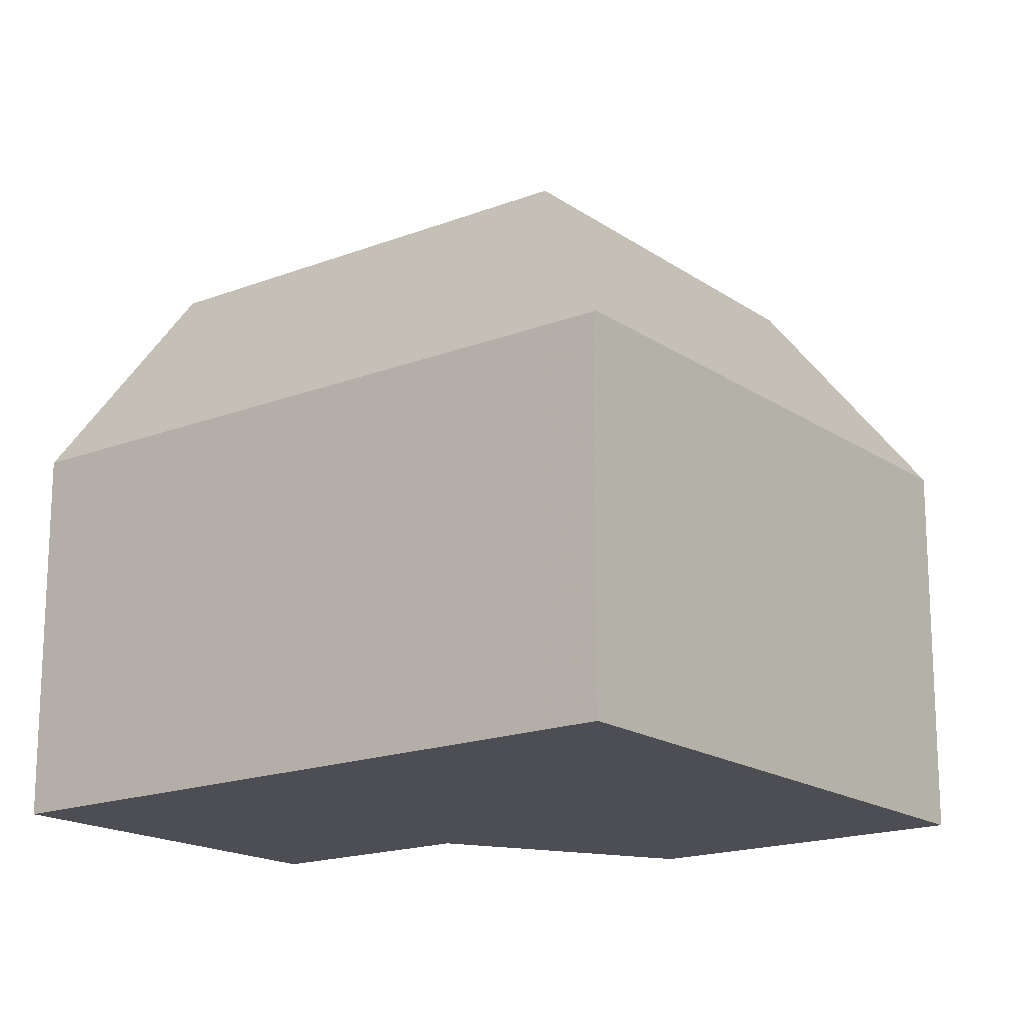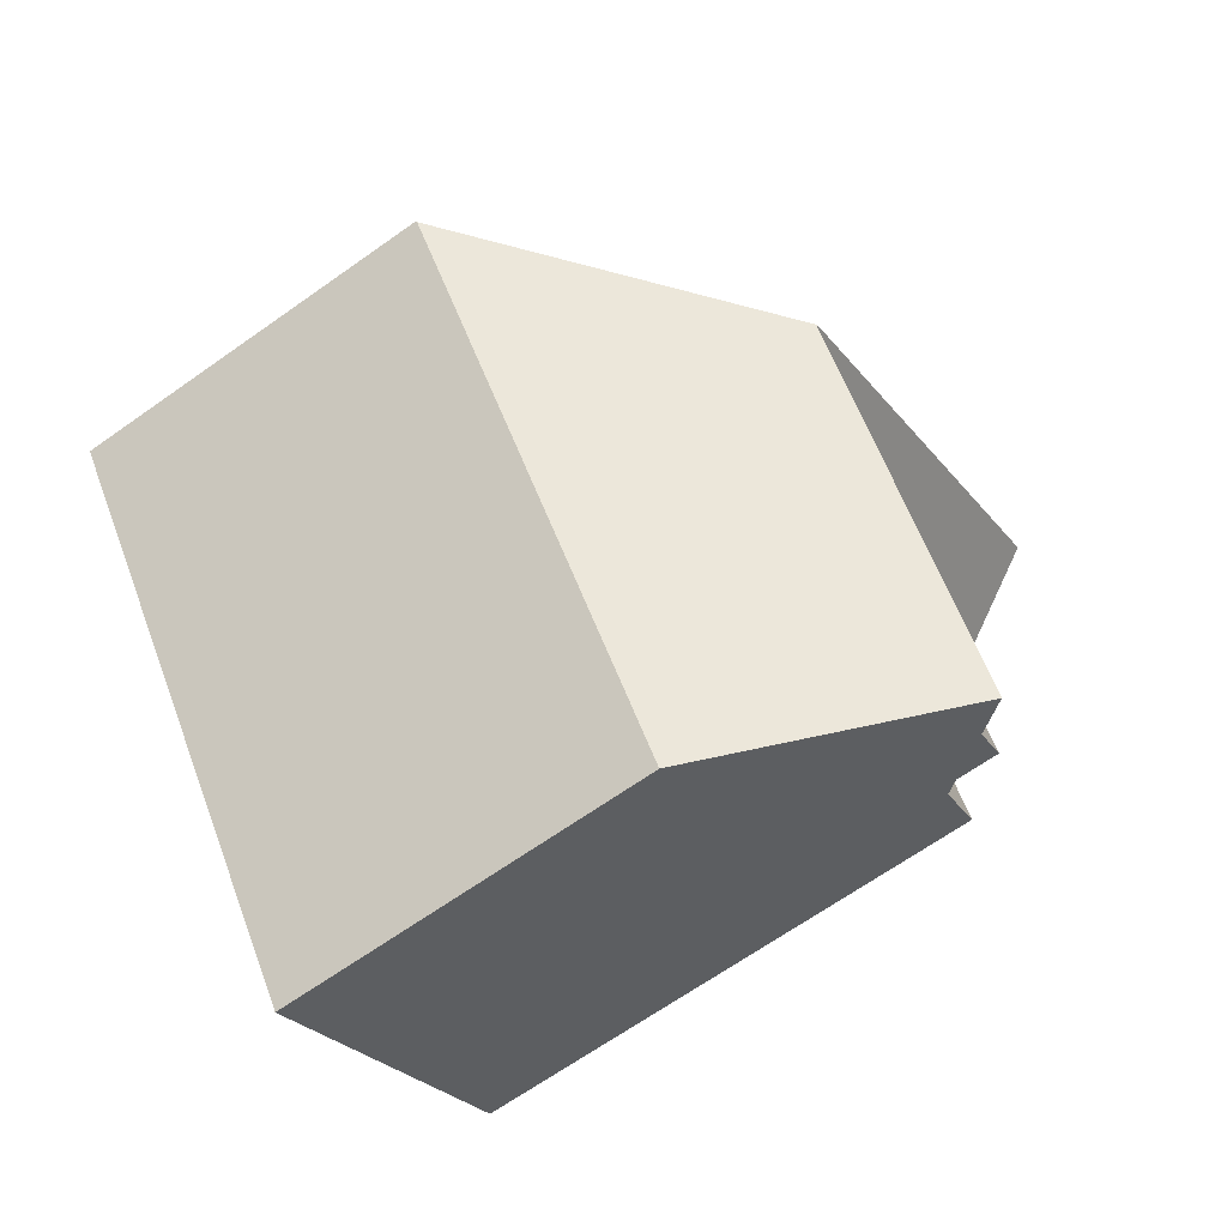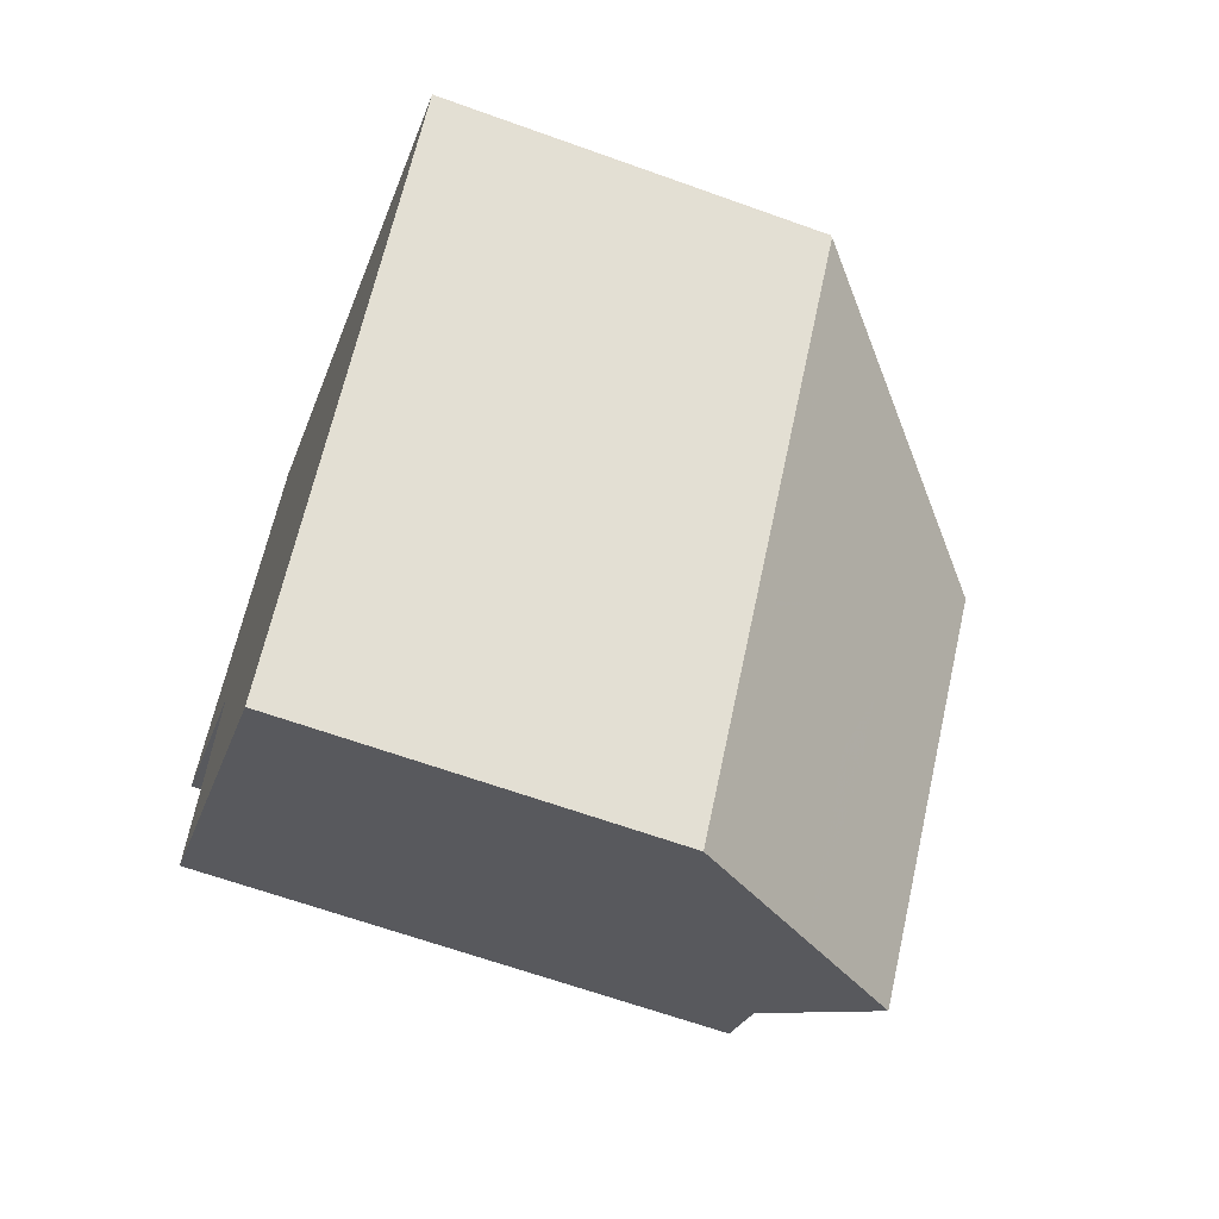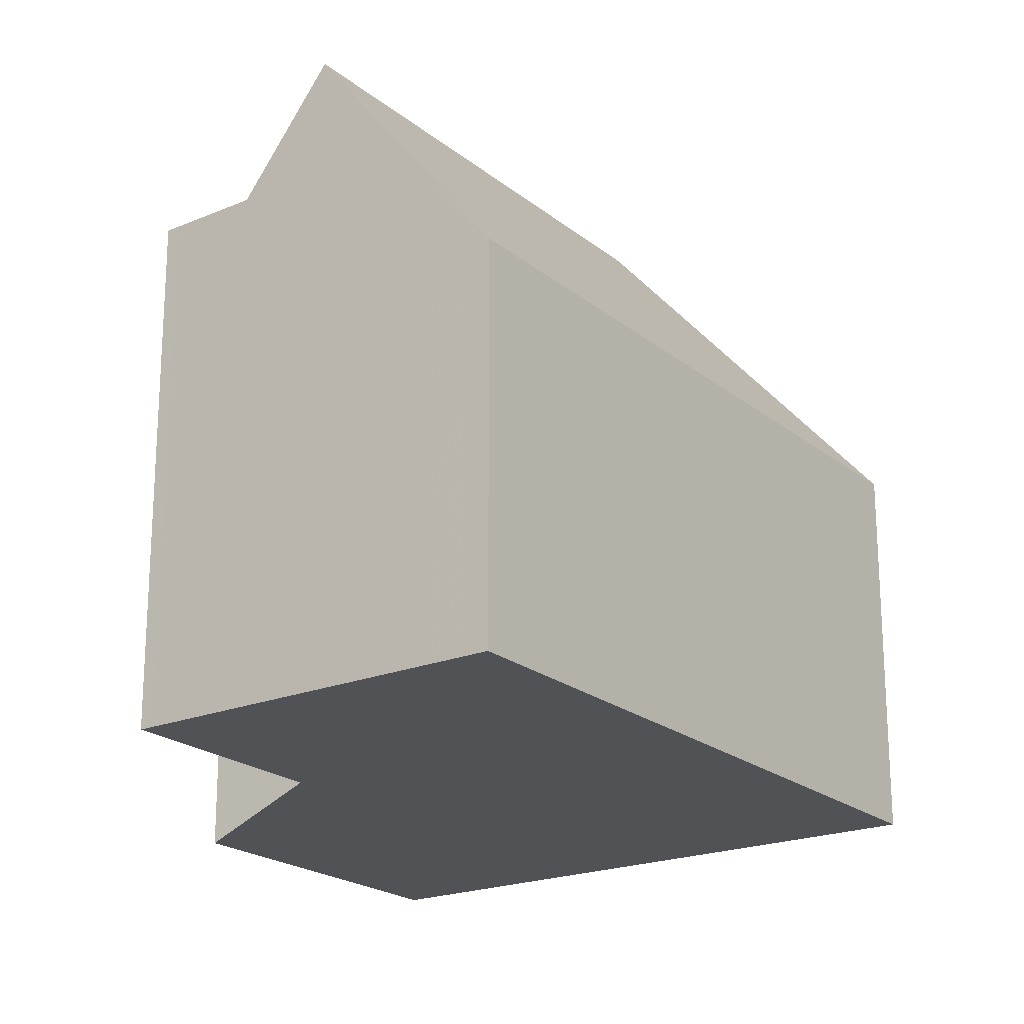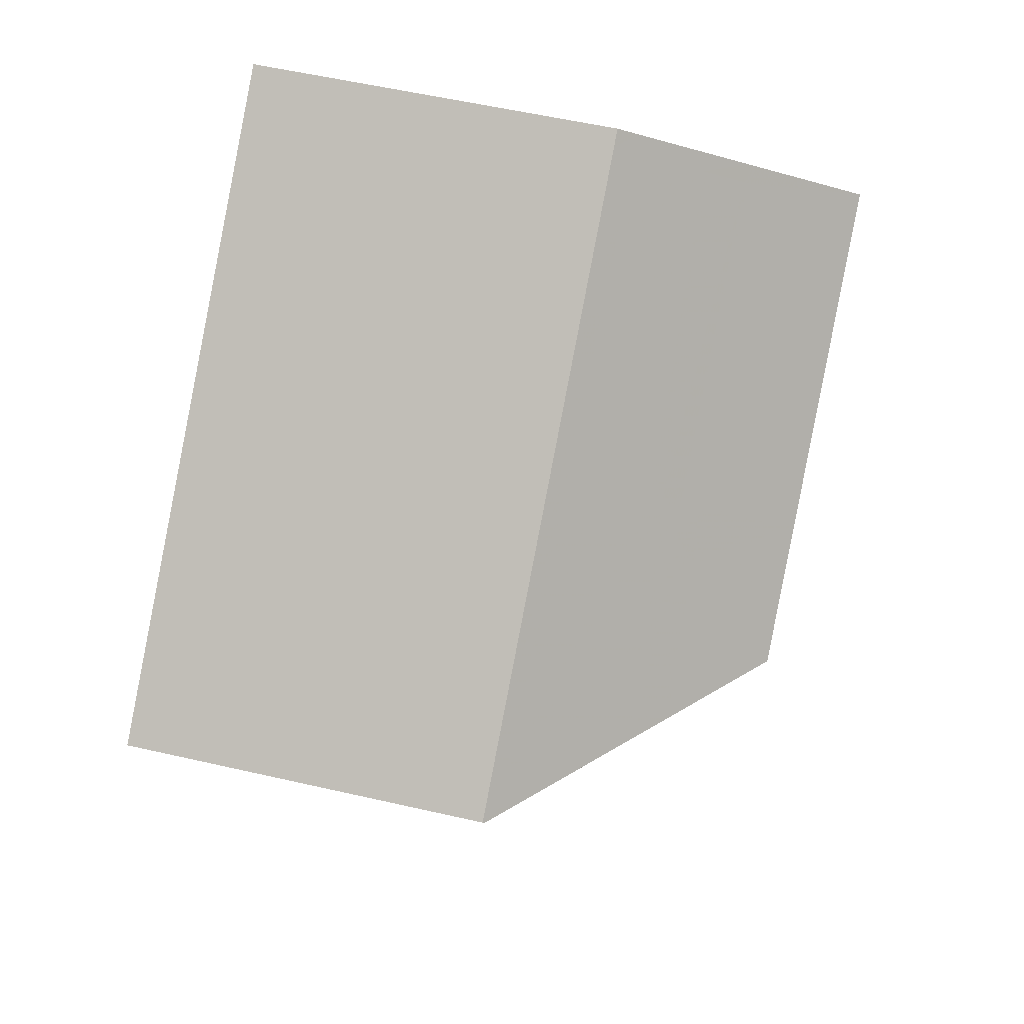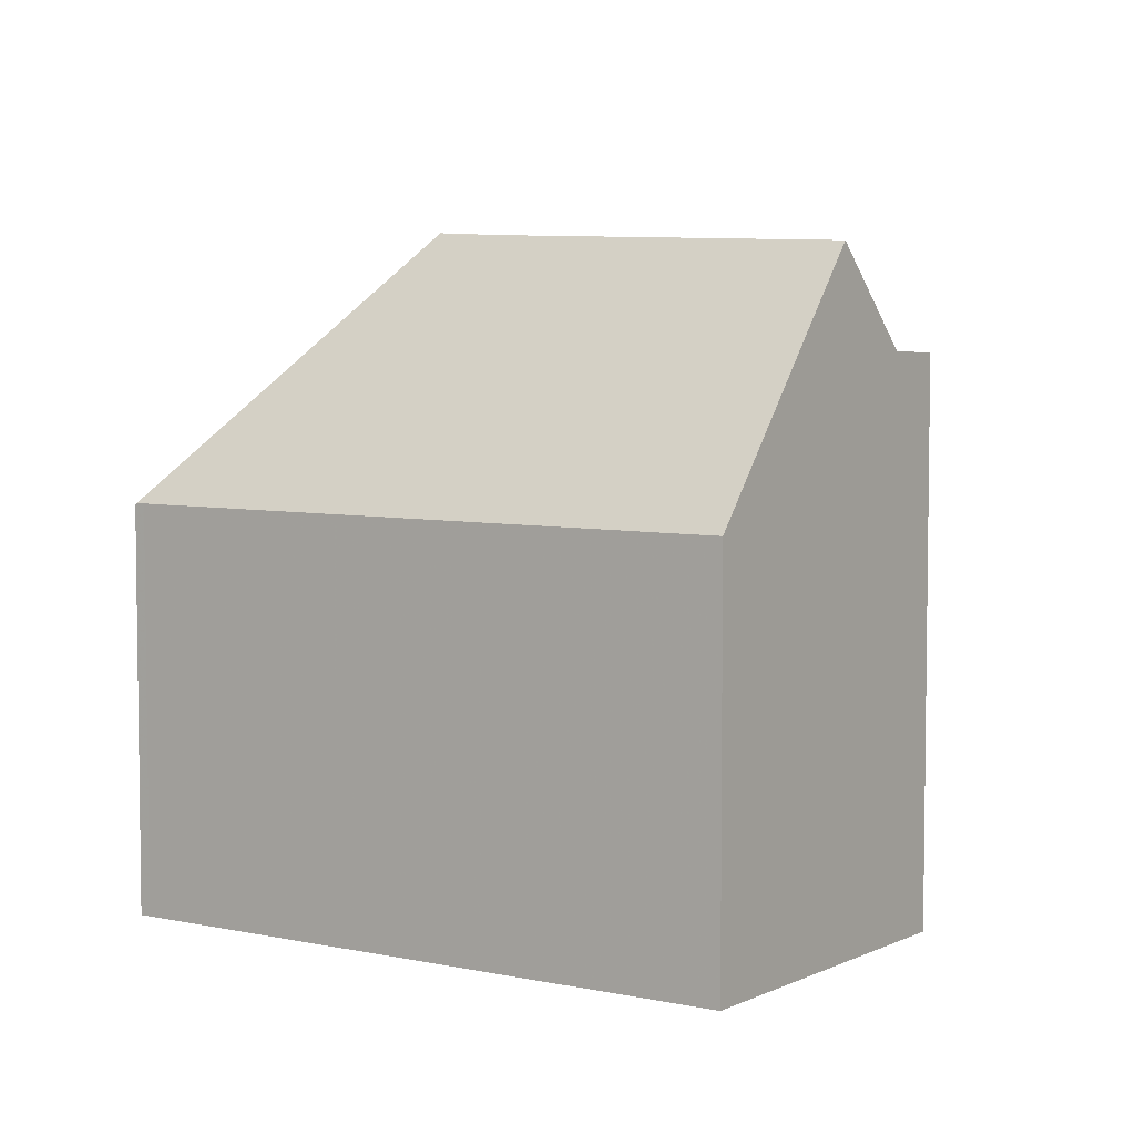
<metadata>
{"format":"obj","ext":"obj","renderer":"f3d","projection":"perspective","resolution":1024,"background":"white","views":[{"elev":-17.4,"azim":-106.5,"up":"+Z"},{"elev":-66.7,"azim":-54.6,"up":"+Y"},{"elev":-64.2,"azim":-110.0,"up":"+Y"},{"elev":-21.2,"azim":161.5,"up":"+Z"},{"elev":56.4,"azim":-76.5,"up":"+Y"},{"elev":5.5,"azim":-19.5,"up":"+Z"}]}
</metadata>
<code>
v -792.7 -1321 6.495
v -799 -1313 6.467
v -789.1 -1306 6.478
v -785.2 -1311 8.658
v -790.2 -1315 8.923
v -787.9 -1318 8.852
v -798.9 -1313 6.503
v -794.2 -1314 10.69
v -795 -1318 6.498
v -791 -1320 9.016
v -794.5 -1315 9.12
v -795.9 -1313 9.162
v -790 -1320 10.49
v -794.2 -1314 10.67
v -794.2 -1314 10.67
v -798.9 -1313 6.503
v -790 -1320 10.49
v -794.2 -1314 10.69
v -787.2 -1308 10.68
v -794.2 -1314 10.69
v -787.2 -1308 10.68
v -794.2 -1314 10.67
v -786.2 -1310 8.688
v -795.9 -1313 9.162
v -786.2 -1310 8.688
v -788.1 -1307 8.741
v -792.1 -1314 8.996
v -788.7 -1319 8.898
v -794.2 -1314 10.67
v -792.1 -1314 8.996
v -793.7 -1312 9.04
v -792.1 -1314 8.996
v -788.7 -1319 8.898
v -794.2 -1314 10.67
v -792.8 -1308 6.474
v -794.6 -1316 8.658
v -791.2 -1320 8.658
v -796.5 -1313 8.658
v -785.6 -1311 8.675
v -785.8 -1310 8.675
v -796.5 -1313 8.658
v -788.1 -1307 8.676
v -793.5 -1311 8.664
v -791.3 -1320 8.584
v -794.6 -1316 8.588
v -796.6 -1313 8.59
v -796.6 -1313 8.59
v -793.4 -1311 8.345
v -788.4 -1307 7.958
v -798.7 -1313 6.695
v -798.9 -1313 6.503
v -798.7 -1313 6.695
v -789 -1306 6.819
v -792.9 -1309 6.769
v -788.3 -1307 8.755
v -787.4 -1309 10.68
v -787.4 -1309 10.68
v -786.5 -1310 8.702
v -785.6 -1311 8.675
v -785.5 -1311 8.672
v -788.7 -1307 7.978
v -788.4 -1307 8.675
v -786.5 -1310 8.702
v -789.4 -1306 6.478
v -789.2 -1306 6.815
v -792.5 -1316 10.6
v -793.8 -1317 8.658
v -793.8 -1317 8.587
v -793.5 -1317 9.09
v -792.5 -1316 10.6
v -791.2 -1315 8.969
v -791.2 -1315 8.969
v -785.6 -1311 8.676
v -794.9 -1318 6.962
v -795.2 -1318 6.498
v -785.4 -1311 8.662
v -785.6 -1311 8.675
v -798.7 -1313 6.467
v -798.6 -1313 6.696
v -794.9 -1318 6.87
v -792.4 -1321 6.882
v -795 -1318 6.869
v -798.6 -1313 6.851
v -798.6 -1313 6.851
v -792.8 -1318 9.07
v -793.1 -1318 8.658
v -789.8 -1315 8.909
v -790.5 -1316 8.95
v -790.5 -1316 8.95
v -794.2 -1319 6.873
v -794.5 -1319 6.498
v -793.1 -1318 8.586
v -791.8 -1317 10.57
v -791.8 -1317 10.57
v -793 -1311 9.002
v -792.2 -1312 10.68
v -791.4 -1313 8.956
v -793.3 -1311 8.333
v -793.1 -1311 8.665
v -790.4 -1315 8.928
v -790.2 -1315 8.922
v -794.1 -1309 6.472
v -794 -1310 6.755
v -793.3 -1310 8.151
v -789.6 -1316 8.902
v -787.9 -1318 8.854
v -792.2 -1312 10.68
v -791.4 -1313 8.956
v -787.9 -1318 8.855
v -788.8 -1319 8.898
v -788.8 -1319 8.898
v -790 -1320 10.49
v -790 -1320 10.49
v -790.7 -1320 9.461
v -787.9 -1318 8.853
v -794.8 -1317 7.69
v -794.4 -1317 7.679
v -798.1 -1312 6.468
v -798 -1312 6.704
v -793.7 -1318 7.658
v -797.5 -1313 7.775
v -797.5 -1313 7.775
v -791.9 -1321 7.602
v -794.5 -1319 6.498
v -792.7 -1321 6.495
v -792.7 -1321 0
v -794.5 -1319 8.882e-16
v -798.7 -1313 6.467
v -799 -1313 6.467
v -799 -1313 0
v -798.7 -1313 0
v -789 -1306 6.819
v -789.1 -1306 6.478
v -789.1 -1306 0
v -789 -1306 0
v -785.5 -1311 8.672
v -785.2 -1311 8.658
v -785.2 -1311 0
v -785.5 -1311 0
v -789.8 -1315 8.909
v -790.2 -1315 8.923
v -790.2 -1315 0
v -789.8 -1315 0
v -787.9 -1318 8.854
v -787.9 -1318 8.852
v -787.9 -1318 0
v -787.9 -1318 0
v -795.2 -1318 6.498
v -795 -1318 6.498
v -795 -1318 8.882e-16
v -795.2 -1318 0
v -791.2 -1320 8.658
v -791 -1320 9.016
v -791 -1320 0
v -791.2 -1320 -1.776e-15
v -790.7 -1320 9.461
v -790 -1320 10.49
v -790 -1320 0
v -790.7 -1320 0
v -799 -1313 6.467
v -798.9 -1313 6.503
v -798.9 -1313 0
v -799 -1313 0
v -786.2 -1310 8.688
v -787.2 -1308 10.68
v -787.2 -1308 0
v -786.2 -1310 0
v -785.8 -1310 8.675
v -786.2 -1310 8.688
v -786.2 -1310 0
v -785.8 -1310 0
v -787.2 -1308 10.68
v -788.1 -1307 8.741
v -788.1 -1307 0
v -787.2 -1308 0
v -790 -1320 10.49
v -788.7 -1319 8.898
v -788.7 -1319 0
v -790 -1320 0
v -789.4 -1306 6.478
v -792.8 -1308 6.474
v -792.8 -1308 0
v -789.4 -1306 -8.882e-16
v -791.3 -1320 8.584
v -791.2 -1320 8.658
v -791.2 -1320 -1.776e-15
v -791.3 -1320 0
v -790.2 -1315 8.922
v -785.6 -1311 8.675
v -785.6 -1311 0
v -790.2 -1315 0
v -785.4 -1311 8.662
v -785.8 -1310 8.675
v -785.8 -1310 0
v -785.4 -1311 0
v -788.1 -1307 8.741
v -788.1 -1307 8.676
v -788.1 -1307 0
v -788.1 -1307 0
v -791.9 -1321 7.602
v -791.3 -1320 8.584
v -791.3 -1320 0
v -791.9 -1321 0
v -788.1 -1307 8.676
v -788.4 -1307 7.958
v -788.4 -1307 -8.882e-16
v -788.1 -1307 0
v -798.9 -1313 6.503
v -798.9 -1313 6.503
v -798.9 -1313 -8.882e-16
v -798.9 -1313 0
v -788.4 -1307 7.958
v -789 -1306 6.819
v -789 -1306 0
v -788.4 -1307 -8.882e-16
v -785.6 -1311 8.675
v -785.5 -1311 8.672
v -785.5 -1311 0
v -785.6 -1311 0
v -789.1 -1306 6.478
v -789.4 -1306 6.478
v -789.4 -1306 -8.882e-16
v -789.1 -1306 0
v -798.9 -1313 6.503
v -795.2 -1318 6.498
v -795.2 -1318 0
v -798.9 -1313 -8.882e-16
v -785.2 -1311 8.658
v -785.4 -1311 8.662
v -785.4 -1311 0
v -785.2 -1311 0
v -798.1 -1312 6.468
v -798.7 -1313 6.467
v -798.7 -1313 0
v -798.1 -1312 8.882e-16
v -792.7 -1321 6.495
v -792.4 -1321 6.882
v -792.4 -1321 0
v -792.7 -1321 0
v -789.6 -1316 8.902
v -789.8 -1315 8.909
v -789.8 -1315 0
v -789.6 -1316 0
v -795 -1318 6.498
v -794.5 -1319 6.498
v -794.5 -1319 8.882e-16
v -795 -1318 8.882e-16
v -790.2 -1315 8.923
v -790.2 -1315 8.922
v -790.2 -1315 0
v -790.2 -1315 0
v -792.8 -1308 6.474
v -794.1 -1309 6.472
v -794.1 -1309 0
v -792.8 -1308 0
v -787.9 -1318 8.853
v -789.6 -1316 8.902
v -789.6 -1316 0
v -787.9 -1318 0
v -788.7 -1319 8.898
v -787.9 -1318 8.854
v -787.9 -1318 0
v -788.7 -1319 0
v -791 -1320 9.016
v -790.7 -1320 9.461
v -790.7 -1320 0
v -791 -1320 0
v -787.9 -1318 8.852
v -787.9 -1318 8.853
v -787.9 -1318 0
v -787.9 -1318 0
v -794.1 -1309 6.472
v -798.1 -1312 6.468
v -798.1 -1312 8.882e-16
v -794.1 -1309 0
v -792.4 -1321 6.882
v -791.9 -1321 7.602
v -791.9 -1321 0
v -792.4 -1321 0
v -799 -1313 0
v -789.1 -1306 0
v -785.2 -1311 0
v -790.2 -1315 0
v -787.9 -1318 0
v -792.7 -1321 0
f 15 8 14
f 68 45 36 67
f 46 38 36 45
f 69 11 14 66
f 14 11 12 15
f 96 20 29 31 95
f 60 39 59
f 70 22 27 71
f 99 43 48 98
f 29 24 31
f 57 19 25 63
f 48 43 41 47
f 67 36 11 69
f 38 12 11 36
f 100 72 32 97
f 95 31 43 99
f 43 31 24 41
f 117 74 116
f 51 7 50
f 65 54 35 64
f 79 52 16 2 78
f 82 75 51 50 83
f 98 48 104
f 84 52 79
f 55 26 21 56
f 77 40 76
f 61 49 42 62
f 107 57 63 108
f 73 58 23 40 77
f 62 42 26 55
f 64 3 53 65
f 65 53 49 61
f 92 68 67 86
f 85 69 66 94
f 93 70 71 89
f 86 67 69 85
f 101 5 87 88 72 100
f 91 9 80 90
f 80 9 75 82
f 76 4 60 59 77
f 77 59 73
f 119 79 78 118
f 120 90 80 74 117
f 82 74 80
f 116 74 82 83 121
f 122 84 79 119
f 85 10 37 86
f 110 88 87 105 109
f 90 81 1 91
f 123 81 90 120
f 86 37 44 92
f 114 10 85 94 113
f 112 93 89 111
f 95 55 56 96
f 98 61 62 99
f 97 58 73 100
f 99 62 55 95
f 100 73 59 39 101
f 102 35 54 103
f 103 54 104
f 109 105 115
f 104 54 65 61 98
f 108 30 34 18 107
f 109 106 33 110
f 113 13 114
f 111 28 17 112
f 115 6 106 109
f 116 45 68 117
f 118 102 103 119
f 117 68 92 120
f 121 46 45 116
f 119 103 104 48 47 122
f 120 92 44 123
f 125 126 127 124
f 129 130 131 128
f 133 134 135 132
f 137 138 139 136
f 141 142 143 140
f 145 146 147 144
f 149 150 151 148
f 153 154 155 152
f 157 158 159 156
f 161 162 163 160
f 165 166 167 164
f 169 170 171 168
f 173 174 175 172
f 177 178 179 176
f 181 182 183 180
f 185 186 187 184
f 189 190 191 188
f 193 194 195 192
f 197 198 199 196
f 201 202 203 200
f 205 206 207 204
f 209 210 211 208
f 213 214 215 212
f 217 218 219 216
f 221 222 223 220
f 225 226 227 224
f 229 230 231 228
f 233 234 235 232
f 237 238 239 236
f 241 242 243 240
f 245 246 247 244
f 249 250 251 248
f 253 254 255 252
f 257 258 259 256
f 261 262 263 260
f 265 266 267 264
f 269 270 271 268
f 273 274 275 272
f 277 278 279 276
f 281 282 283 284 285 280

</code>
